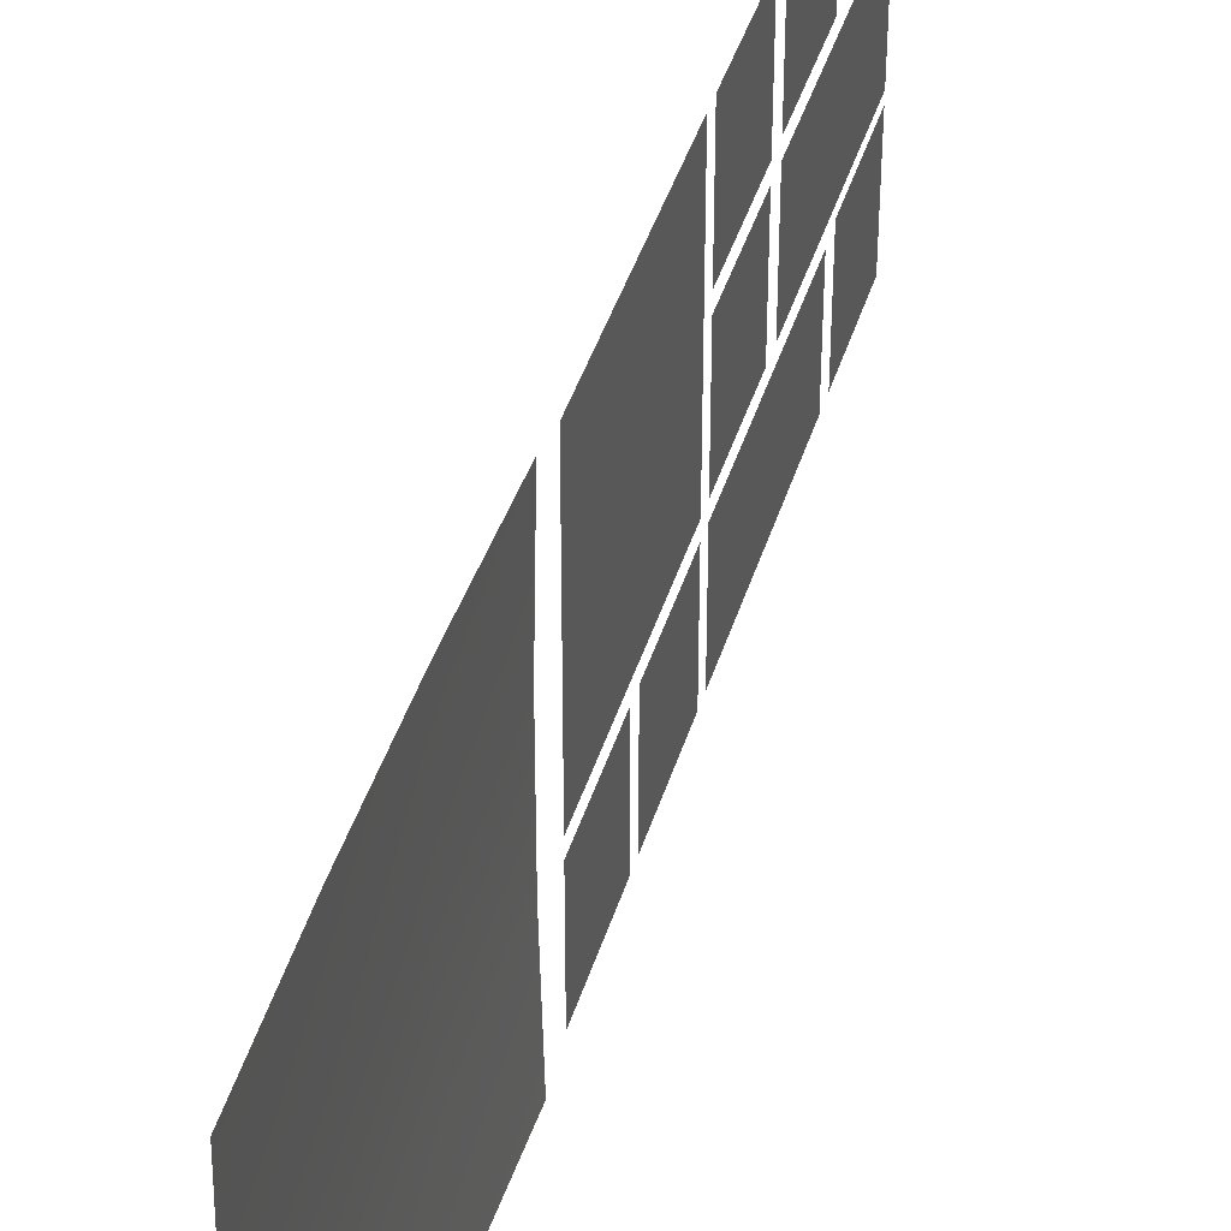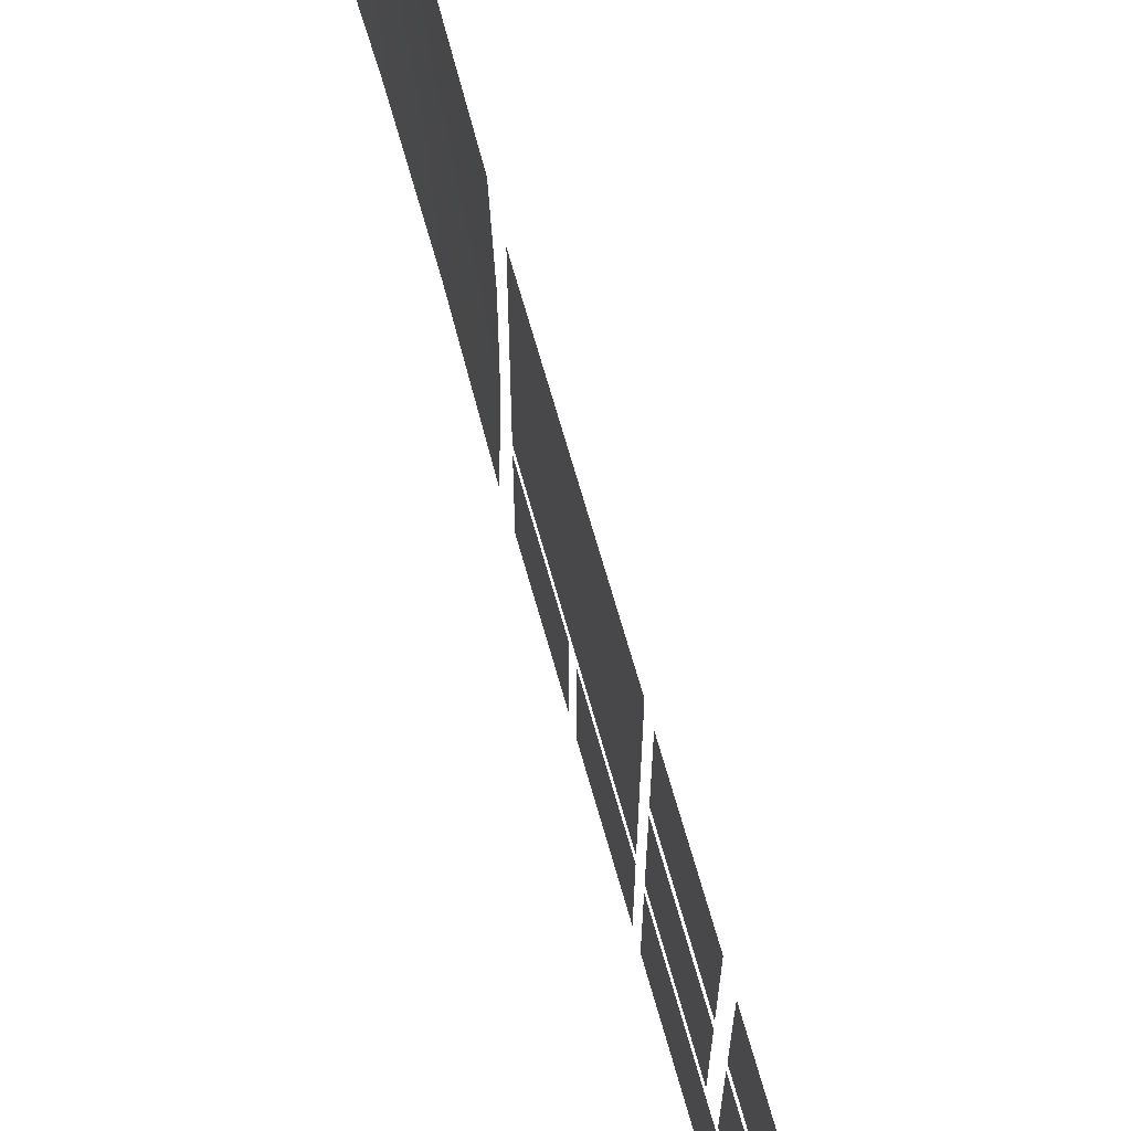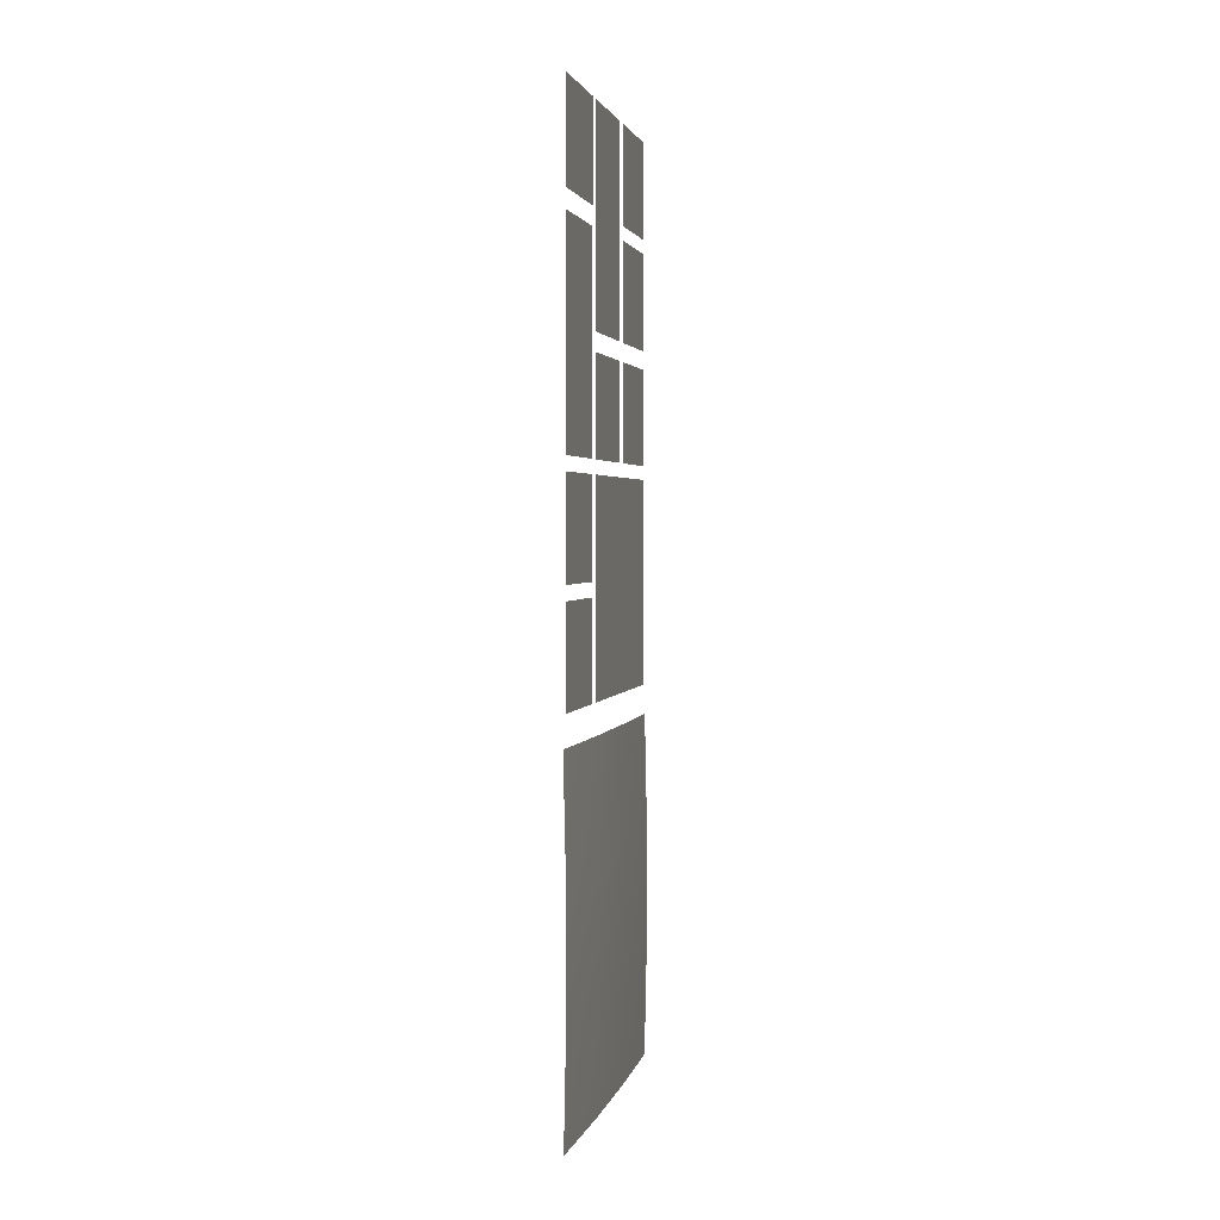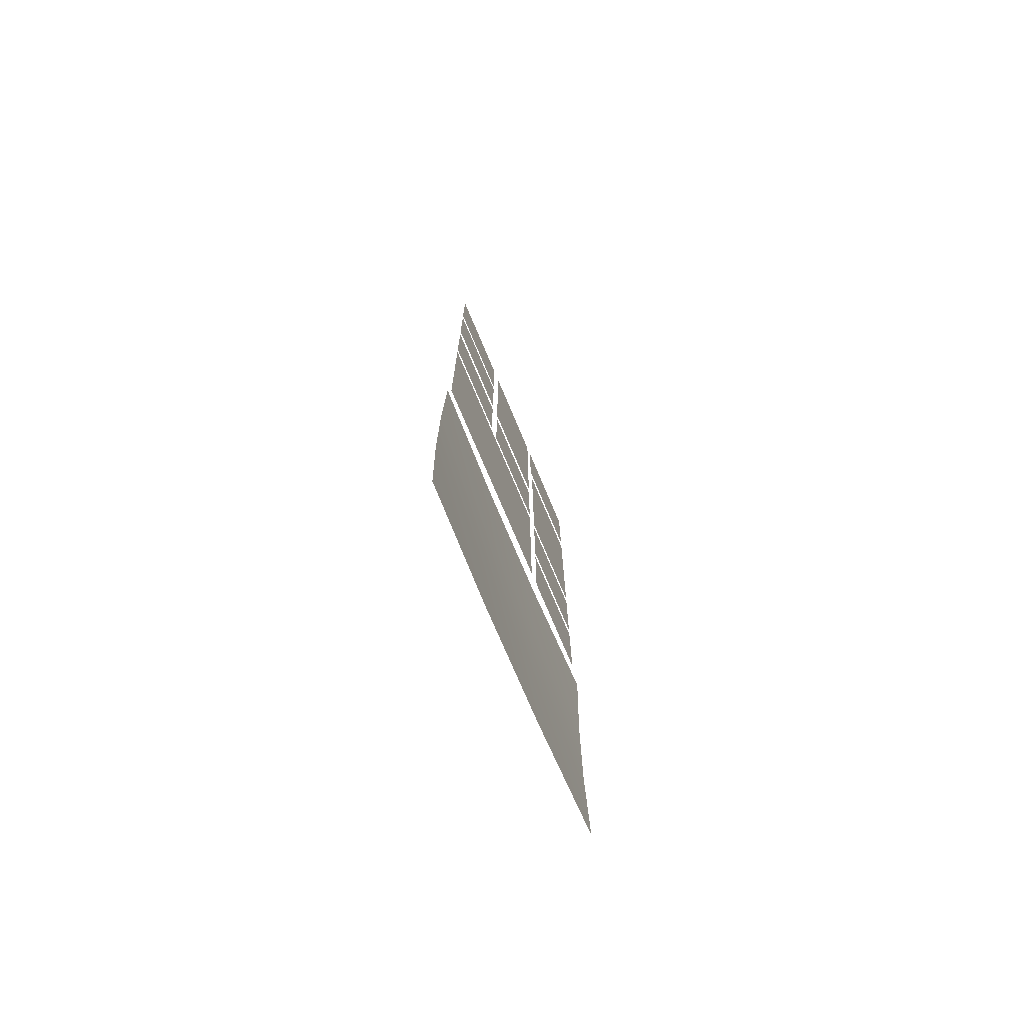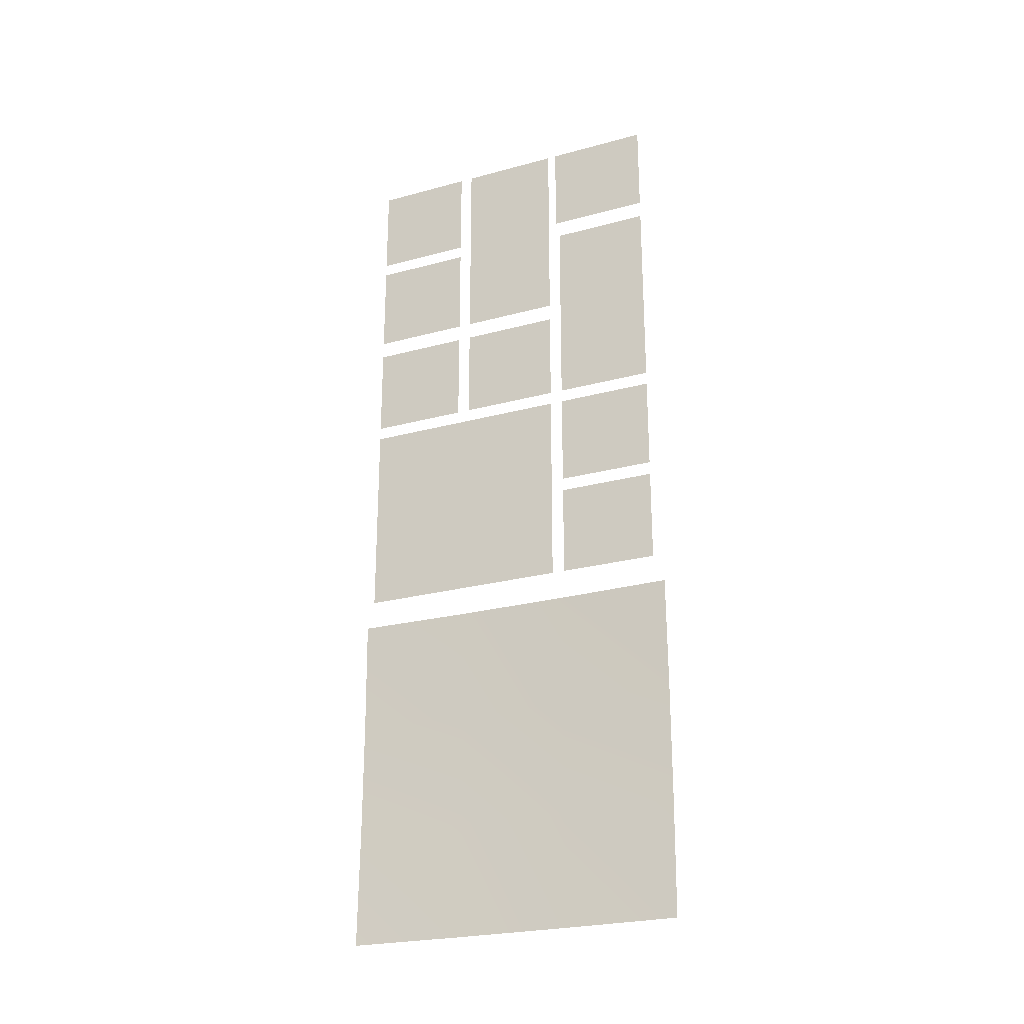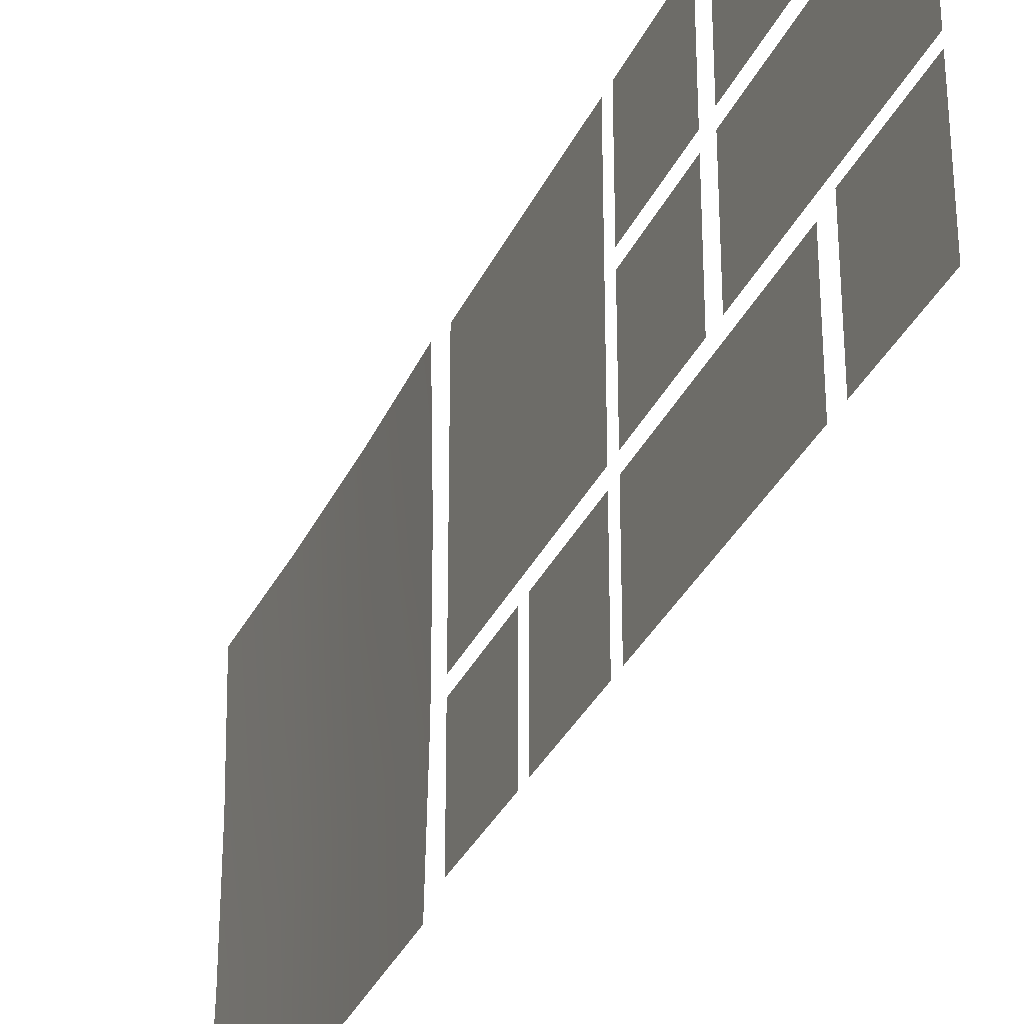
<metadata>
{"format":"obj","ext":"obj","renderer":"f3d","projection":"perspective","resolution":1024,"background":"white","views":[{"elev":41.6,"azim":-163.7,"up":"+Y"},{"elev":69.3,"azim":-15.8,"up":"+Y"},{"elev":2.3,"azim":12.4,"up":"+Z"},{"elev":-73.6,"azim":-157.2,"up":"+Z"},{"elev":-24.9,"azim":-66.2,"up":"+Z"},{"elev":-32.5,"azim":-21.8,"up":"+Y"}]}
</metadata>
<code>
g covers.001_covers.001
v -1.544 1.76 -0.09158
v -1.544 1.081 -0.09158
v -1.544 1.081 1.023
v -1.544 1.76 1.023
v -1.544 1.76 0.3324
v -1.544 1.081 0.3324
v -1.544 1.553 1.023
v -1.544 1.316 1.023
v -1.544 1.316 0.3324
v -1.544 1.316 -0.09158
v -1.544 1.525 1.023
v -1.544 1.081 0.3605
v -1.544 1.76 0.3605
v -1.544 1.553 0.3605
v -1.544 1.525 0.3605
v -1.544 1.316 0.3605
v -1.544 1.288 0.3324
v -1.544 1.288 -0.09158
v -1.544 1.288 0.3605
v -1.544 1.081 0.8241
v -1.544 1.76 0.5588
v -1.544 1.525 0.5588
v -1.544 1.553 0.5588
v -1.544 1.316 0.5588
v -1.544 1.525 0.5965
v -1.544 1.76 0.5965
v -1.544 1.553 0.5965
v -1.544 1.316 0.5965
v -1.544 1.76 0.796
v -1.544 1.553 0.796
v -1.544 1.553 0.8243
v -1.544 1.76 0.8243
v -1.544 1.297 1.023
v -1.544 1.297 0.8241
v -1.544 1.288 0.1339
v -1.544 1.081 0.1339
v -1.544 1.081 0.1054
v -1.544 1.288 0.1054
v -1.544 1.288 0.7863
v -1.544 1.081 0.7863
v -1.544 1.774 -0.8687
v -1.544 1.059 -0.8687
v -1.544 1.774 -0.1522
v -1.544 1.057 -0.1522
v -1.539 1.774 -0.6299
v -1.539 1.774 -0.391
v -1.539 1.058 -0.391
v -1.539 1.058 -0.6299
v -1.539 1.536 -0.8687
v -1.539 1.297 -0.8687
v -1.539 1.535 -0.1522
v -1.539 1.296 -0.1522
v -1.534 1.536 -0.6299
v -1.534 1.297 -0.6299
v -1.534 1.535 -0.391
v -1.534 1.297 -0.391
g covers.001_empty
f 4 32 31 7
f 30 29 26 27
f 23 21 13 14
f 5 1 10 9
f 18 2 37 38
f 6 17 35 36
f 12 40 39 19
f 3 33 34 20
f 28 8 11 25
f 22 15 16 24
f 56 47 44 52
f 50 42 48 54
f 54 48 47 56
f 45 53 55 46
f 53 54 56 55
f 41 49 53 45
f 49 50 54 53
f 46 55 51 43
f 55 56 52 51

</code>
